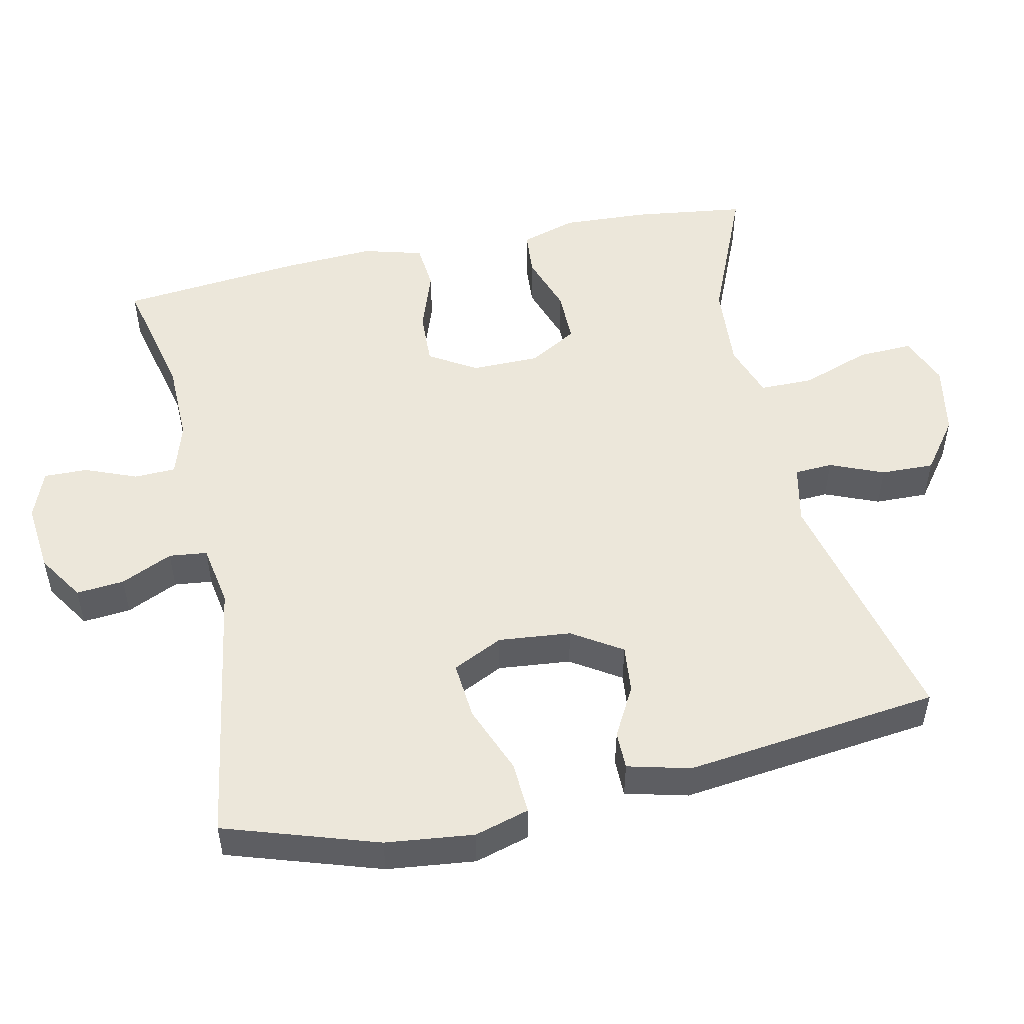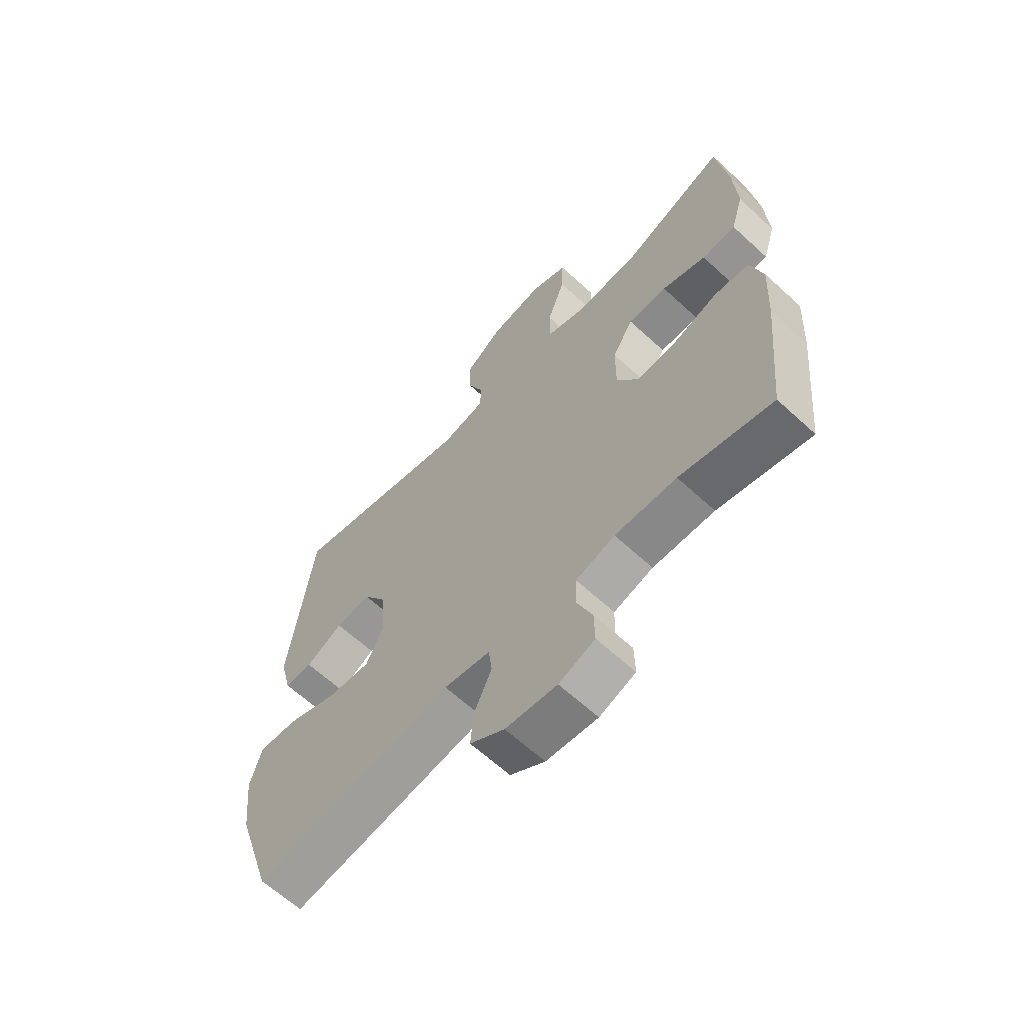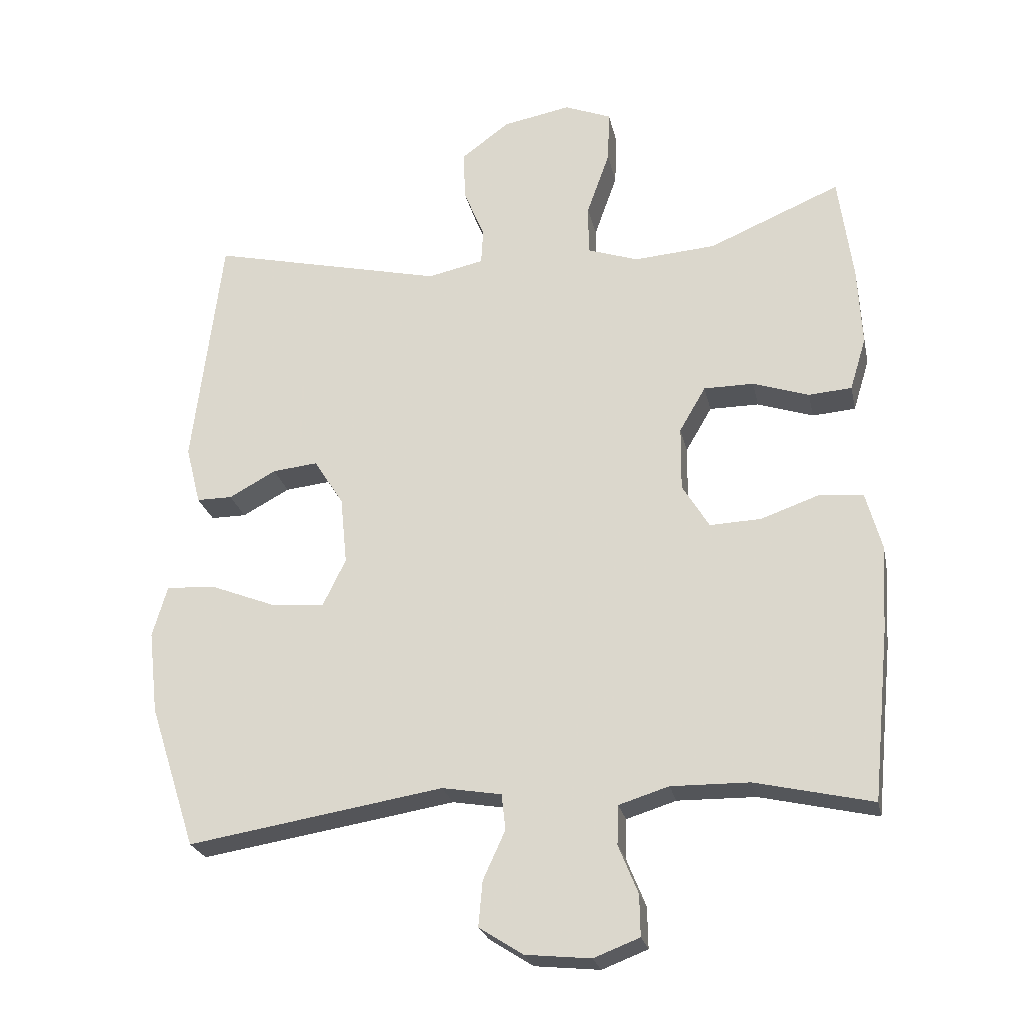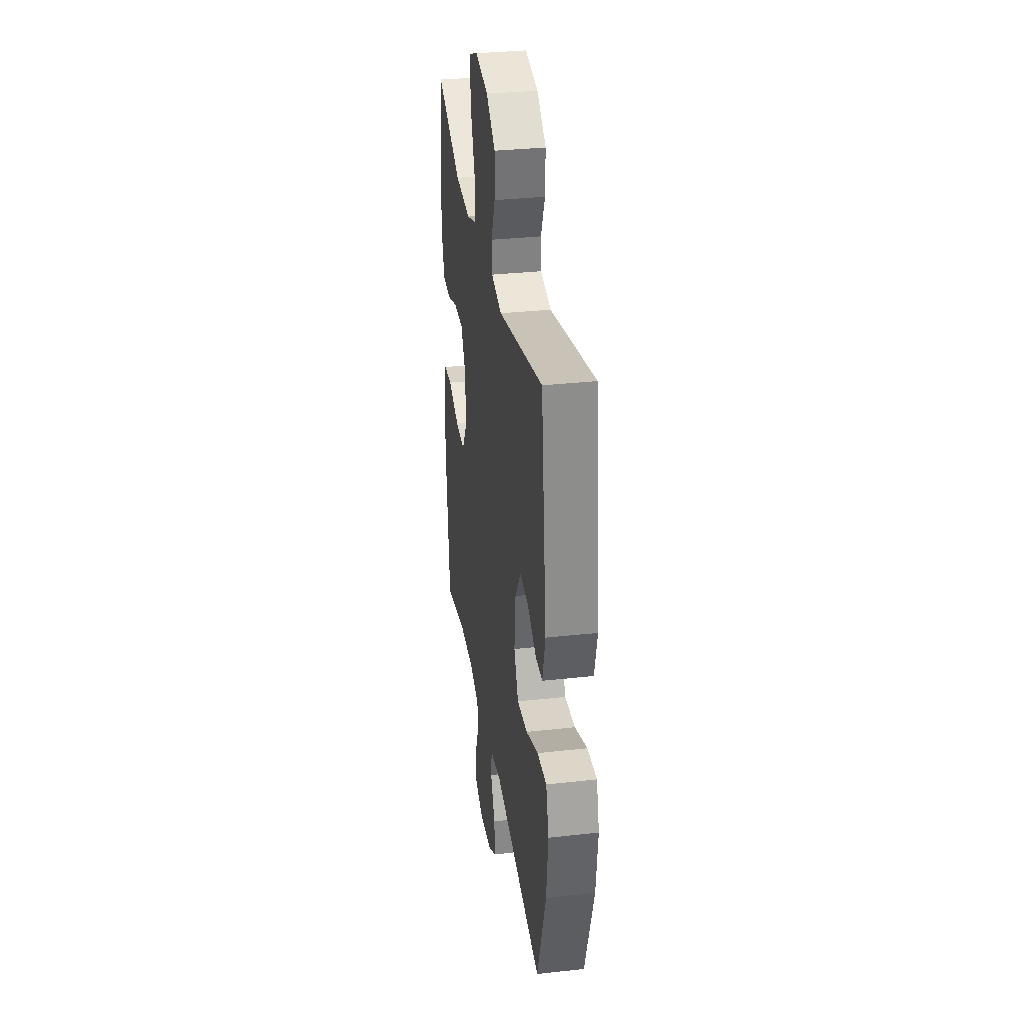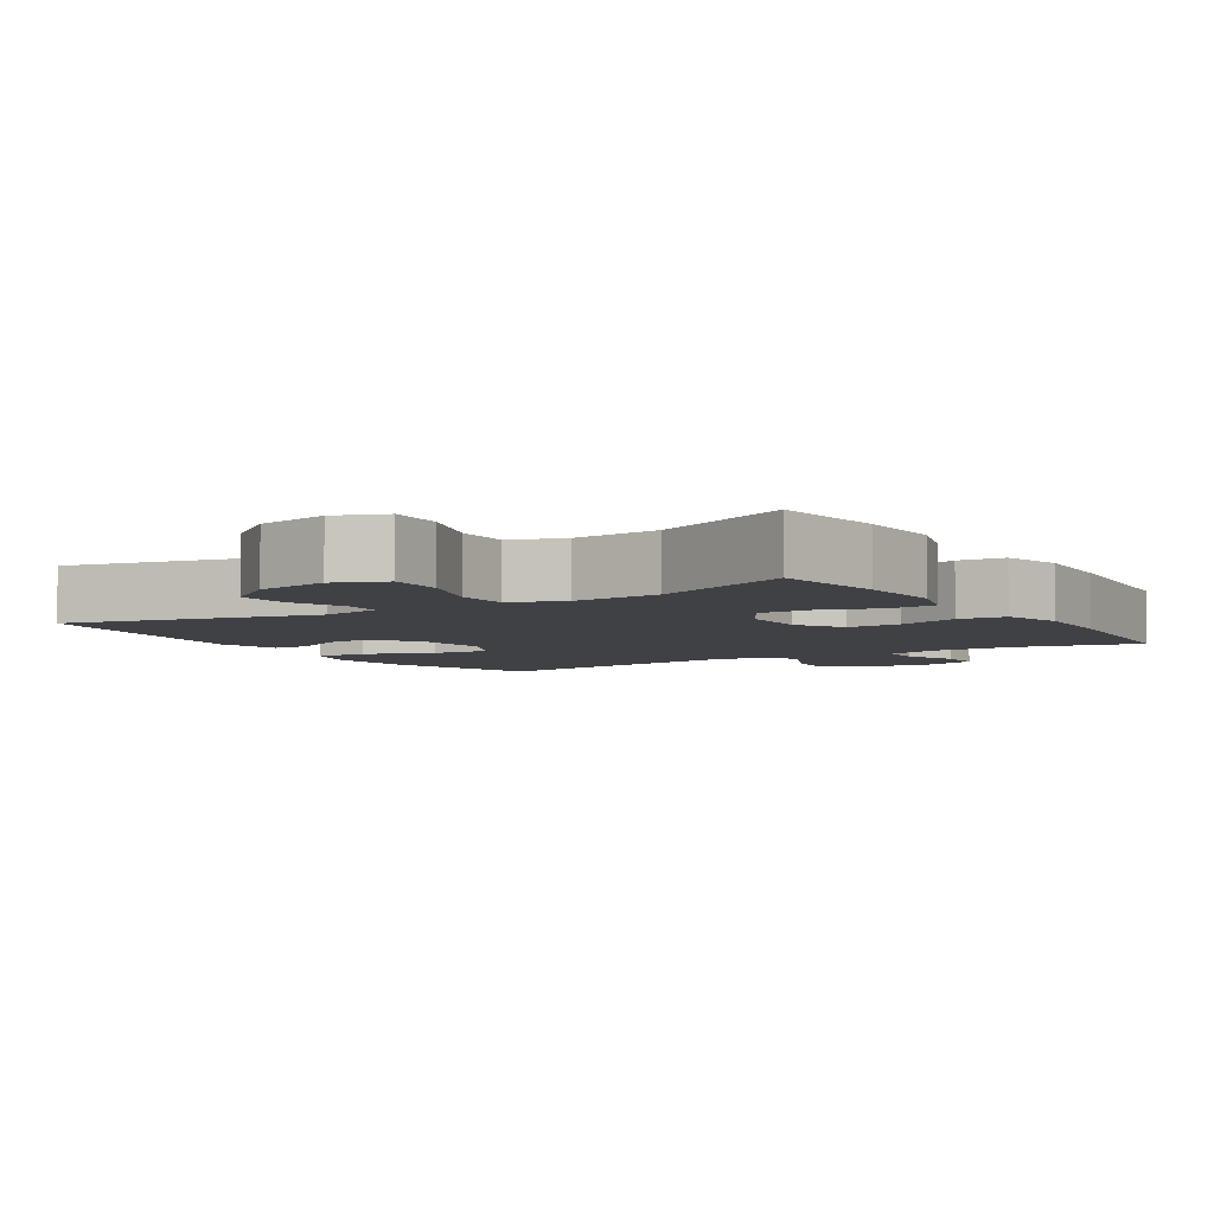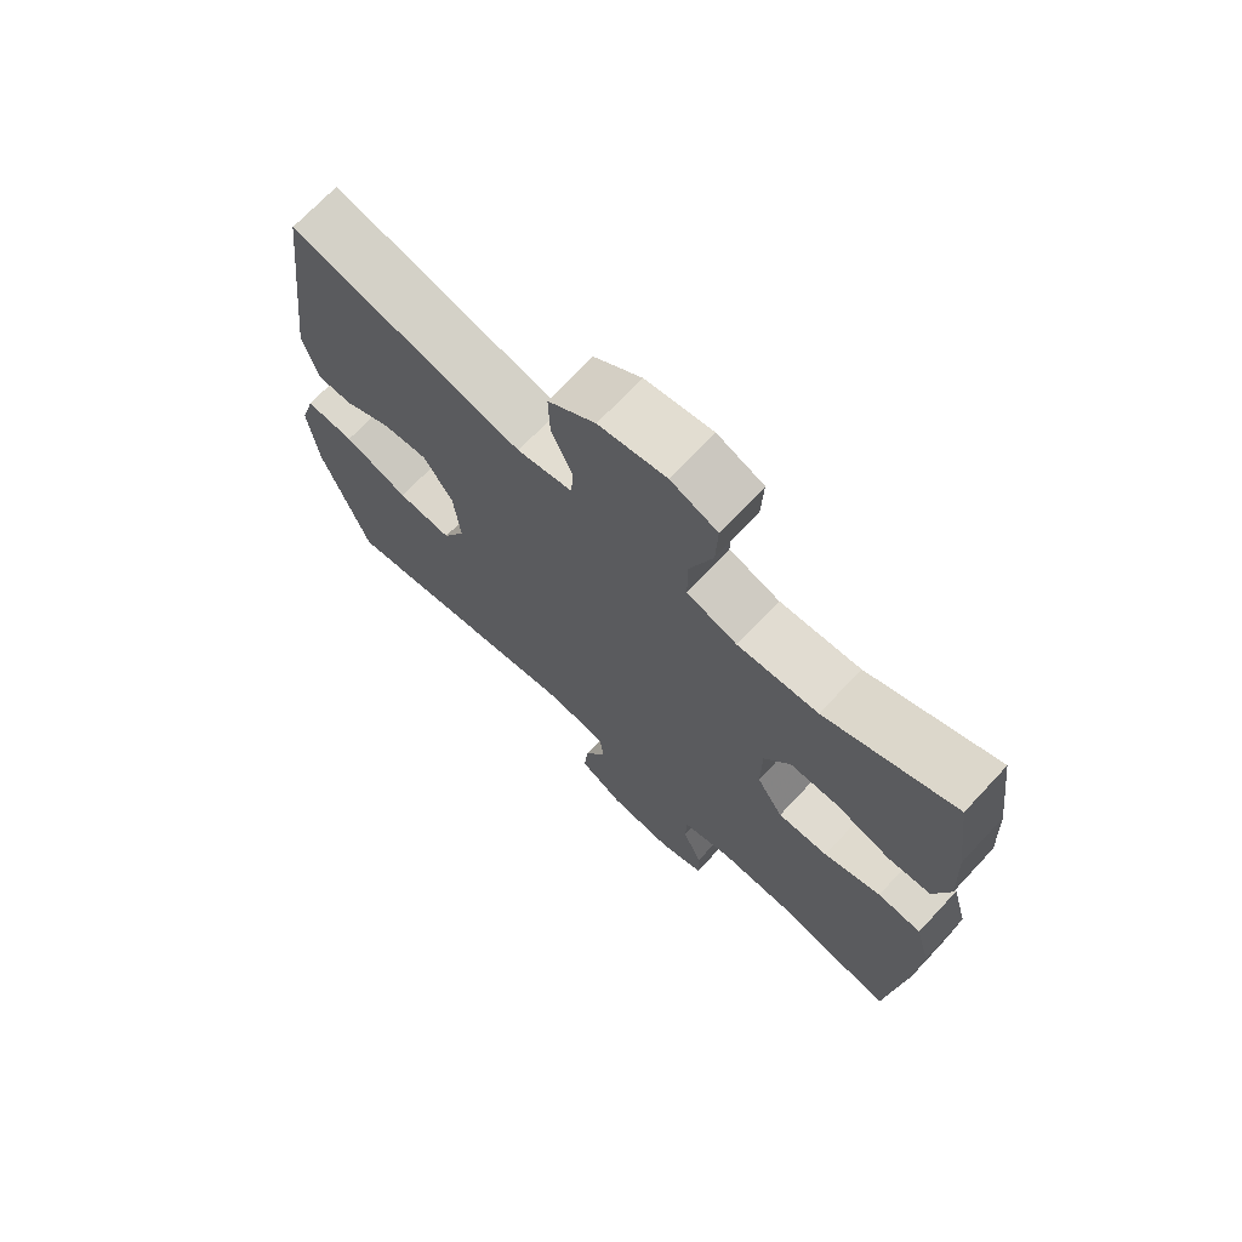
<metadata>
{"format":"obj","ext":"obj","renderer":"f3d","projection":"perspective","resolution":1024,"background":"white","views":[{"elev":51.2,"azim":-102.2,"up":"+Y"},{"elev":-63.6,"azim":47.1,"up":"+Z"},{"elev":-24.5,"azim":12.0,"up":"+Z"},{"elev":32.9,"azim":-98.7,"up":"+Z"},{"elev":-5.3,"azim":32.3,"up":"+Y"},{"elev":70.8,"azim":43.1,"up":"+Z"}]}
</metadata>
<code>
v -0.5 0.07 0.5
v -0.151 0.07 0.418
v -0.068 0.07 0.436
v -0.065 0.07 0.489
v -0.096 0.07 0.564
v -0.098 0.07 0.638
v -0.027 0.07 0.691
v 0.074 0.07 0.71
v 0.144 0.07 0.682
v 0.141 0.07 0.605
v 0.107 0.07 0.509
v 0.107 0.07 0.434
v 0.183 0.07 0.408
v 0.304 0.07 0.417
v 0.5 0.07 0.5
v 0.521 0.07 0.342
v 0.527 0.07 0.223
v 0.503 0.07 0.145
v 0.439 0.07 0.14
v 0.356 0.07 0.168
v 0.282 0.07 0.168
v 0.243 0.07 0.101
v 0.242 0.07 0.006
v 0.282 0.07 -0.06
v 0.358 0.07 -0.057
v 0.444 0.07 -0.027
v 0.51 0.07 -0.033
v 0.533 0.07 -0.117
v 0.526 0.07 -0.245
v 0.5 0.07 -0.5
v 0.326 0.07 -0.46
v 0.21 0.07 -0.458
v 0.136 0.07 -0.481
v 0.134 0.07 -0.539
v 0.163 0.07 -0.611
v 0.164 0.07 -0.672
v 0.096 0.07 -0.698
v -0.001 0.07 -0.688
v -0.066 0.07 -0.646
v -0.06 0.07 -0.579
v -0.027 0.07 -0.507
v -0.033 0.07 -0.454
v -0.121 0.07 -0.439
v -0.5 0.07 -0.5
v -0.569 0.07 -0.287
v -0.583 0.07 -0.164
v -0.561 0.07 -0.088
v -0.488 0.07 -0.092
v -0.392 0.07 -0.13
v -0.311 0.07 -0.137
v -0.277 0.07 -0.067
v -0.287 0.07 0.034
v -0.331 0.07 0.103
v -0.398 0.07 0.096
v -0.468 0.07 0.058
v -0.521 0.07 0.058
v -0.543 0.07 0.145
v -0.5 0 0.5
v -0.151 0 0.418
v -0.068 0 0.436
v -0.065 0 0.489
v -0.096 0 0.564
v -0.098 0 0.638
v -0.027 0 0.691
v 0.074 0 0.71
v 0.144 0 0.682
v 0.141 0 0.605
v 0.107 0 0.509
v 0.107 0 0.434
v 0.183 0 0.408
v 0.304 0 0.417
v 0.5 0 0.5
v 0.521 0 0.342
v 0.527 0 0.223
v 0.503 0 0.145
v 0.439 0 0.14
v 0.356 0 0.168
v 0.282 0 0.168
v 0.243 0 0.101
v 0.242 0 0.006
v 0.282 0 -0.06
v 0.358 0 -0.057
v 0.444 0 -0.027
v 0.51 0 -0.033
v 0.533 0 -0.117
v 0.526 0 -0.245
v 0.5 0 -0.5
v 0.326 0 -0.46
v 0.21 0 -0.458
v 0.136 0 -0.481
v 0.134 0 -0.539
v 0.163 0 -0.611
v 0.164 0 -0.672
v 0.096 0 -0.698
v -0.001 0 -0.688
v -0.066 0 -0.646
v -0.06 0 -0.579
v -0.027 0 -0.507
v -0.033 0 -0.454
v -0.121 0 -0.439
v -0.5 0 -0.5
v -0.569 0 -0.287
v -0.583 0 -0.164
v -0.561 0 -0.088
v -0.488 0 -0.092
v -0.392 0 -0.13
v -0.311 0 -0.137
v -0.277 0 -0.067
v -0.287 0 0.034
v -0.331 0 0.103
v -0.398 0 0.096
v -0.468 0 0.058
v -0.521 0 0.058
v -0.543 0 0.145
f 57 1 2
f 56 57 2
f 55 56 2
f 54 55 2
f 53 54 2 3
f 52 53 3
f 51 52 3
f 47 48 49
f 46 47 49
f 45 46 49
f 44 45 49
f 43 44 49
f 42 43 49 50
f 39 40 41
f 38 39 41
f 37 38 41
f 36 37 41
f 35 36 41
f 34 35 41
f 33 34 41 42
f 42 50 51
f 33 42 51
f 32 33 51
f 29 30 31
f 28 29 31
f 27 28 31
f 26 27 31
f 25 26 31
f 24 25 31 32
f 18 19 20
f 17 18 20
f 16 17 20
f 15 16 20
f 14 15 20
f 13 14 20 21
f 12 13 21 22
f 9 10 11
f 8 9 11
f 7 8 11
f 6 7 11
f 5 6 11
f 4 5 11
f 3 4 11 12
f 32 51 3
f 24 32 3
f 23 24 3
f 3 12 22 23
f 59 58 114
f 59 114 113
f 59 113 112
f 59 112 111
f 60 59 111 110
f 60 110 109
f 60 109 108
f 106 105 104
f 106 104 103
f 106 103 102
f 106 102 101
f 106 101 100
f 107 106 100 99
f 98 97 96
f 98 96 95
f 98 95 94
f 98 94 93
f 98 93 92
f 98 92 91
f 99 98 91 90
f 108 107 99
f 108 99 90
f 108 90 89
f 88 87 86
f 88 86 85
f 88 85 84
f 88 84 83
f 88 83 82
f 89 88 82 81
f 77 76 75
f 77 75 74
f 77 74 73
f 77 73 72
f 77 72 71
f 78 77 71 70
f 79 78 70 69
f 68 67 66
f 68 66 65
f 68 65 64
f 68 64 63
f 68 63 62
f 68 62 61
f 69 68 61 60
f 60 108 89
f 60 89 81
f 60 81 80
f 80 79 69 60
f 1 58 59 2
f 2 59 60 3
f 3 60 61 4
f 4 61 62 5
f 5 62 63 6
f 6 63 64 7
f 7 64 65 8
f 8 65 66 9
f 9 66 67 10
f 10 67 68 11
f 11 68 69 12
f 12 69 70 13
f 13 70 71 14
f 14 71 72 15
f 15 72 73 16
f 16 73 74 17
f 17 74 75 18
f 18 75 76 19
f 19 76 77 20
f 20 77 78 21
f 21 78 79 22
f 22 79 80 23
f 23 80 81 24
f 24 81 82 25
f 25 82 83 26
f 26 83 84 27
f 27 84 85 28
f 28 85 86 29
f 29 86 87 30
f 30 87 88 31
f 31 88 89 32
f 32 89 90 33
f 33 90 91 34
f 34 91 92 35
f 35 92 93 36
f 36 93 94 37
f 37 94 95 38
f 38 95 96 39
f 39 96 97 40
f 40 97 98 41
f 41 98 99 42
f 42 99 100 43
f 43 100 101 44
f 44 101 102 45
f 45 102 103 46
f 46 103 104 47
f 47 104 105 48
f 48 105 106 49
f 49 106 107 50
f 50 107 108 51
f 51 108 109 52
f 52 109 110 53
f 53 110 111 54
f 54 111 112 55
f 55 112 113 56
f 56 113 114 57
f 57 114 58 1

</code>
